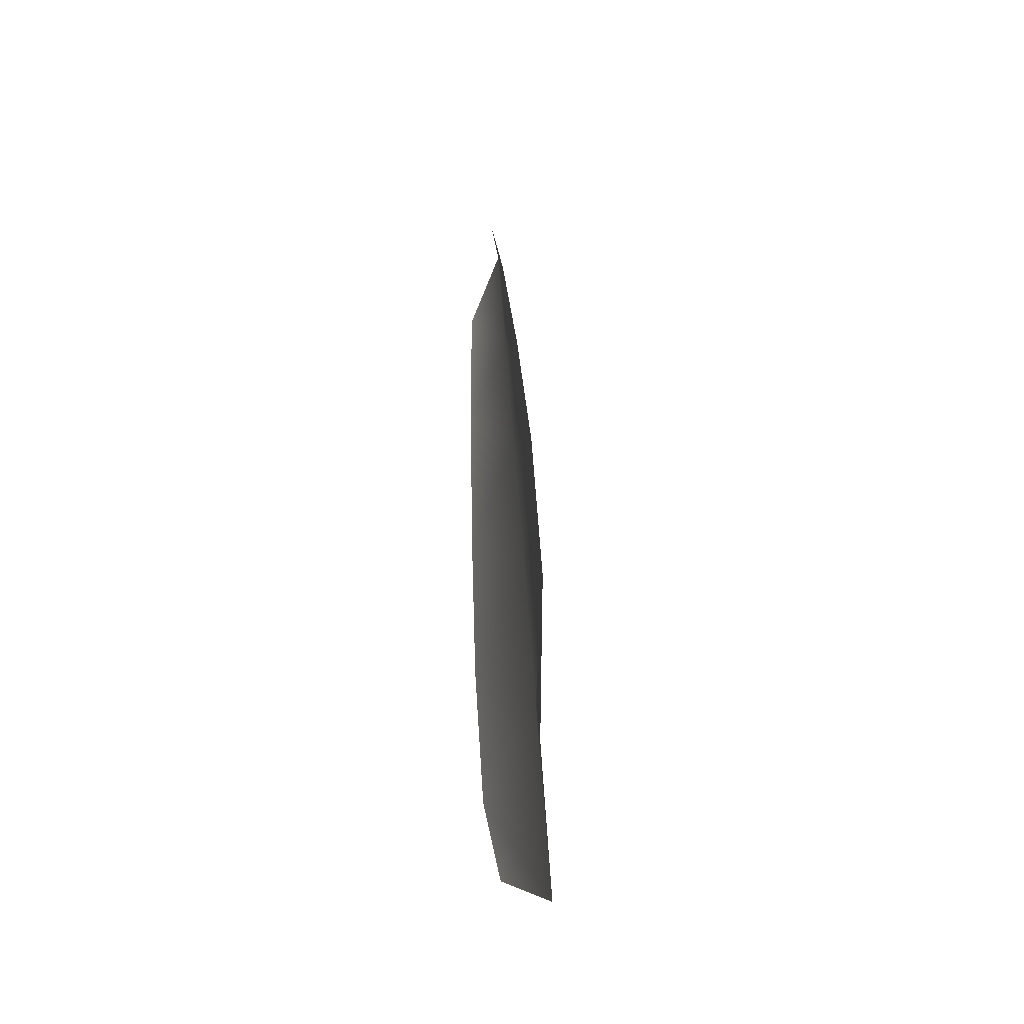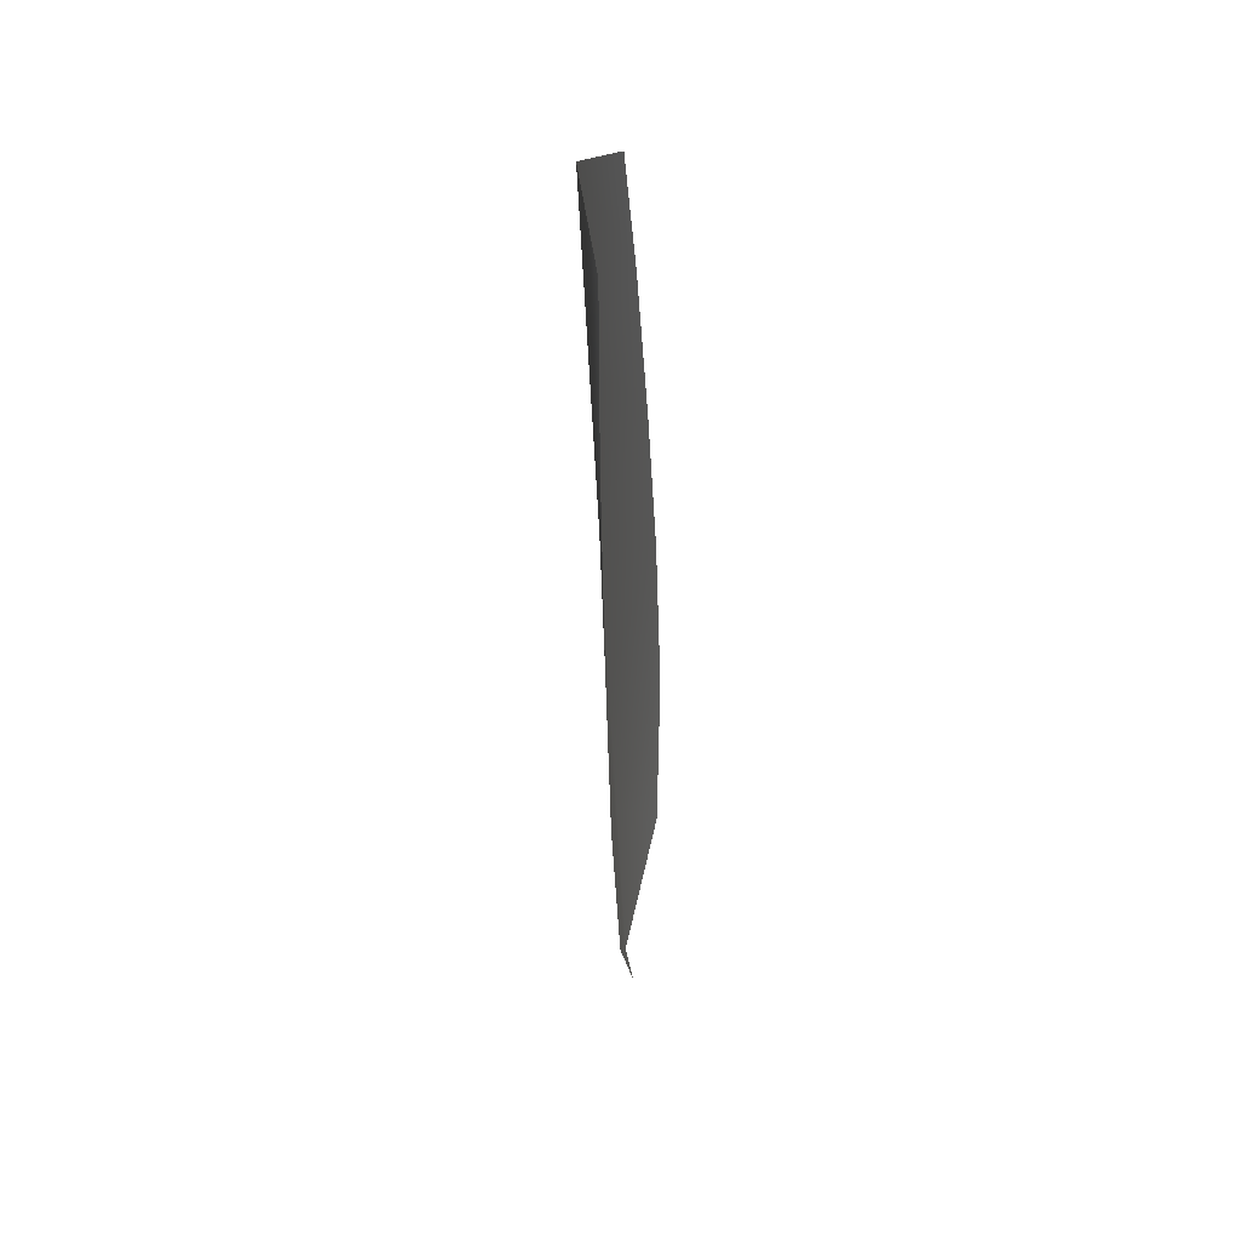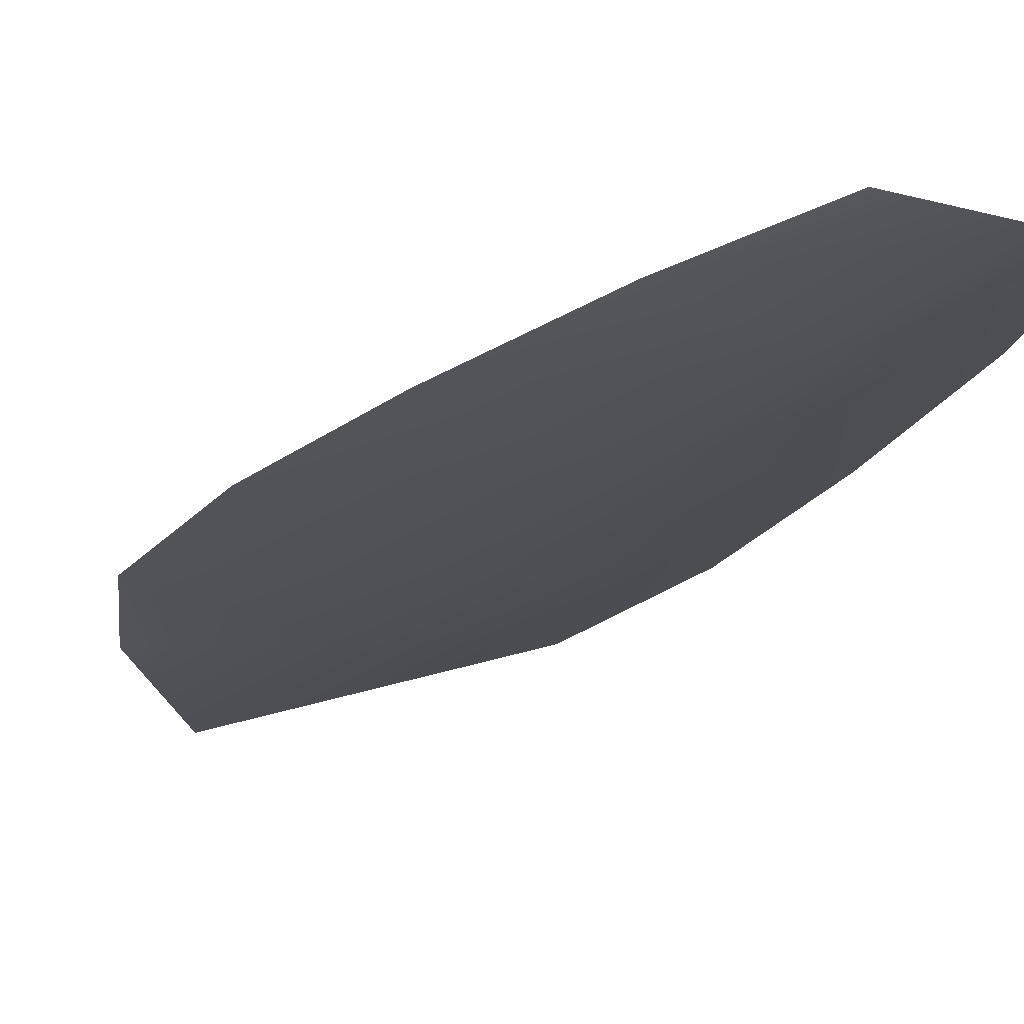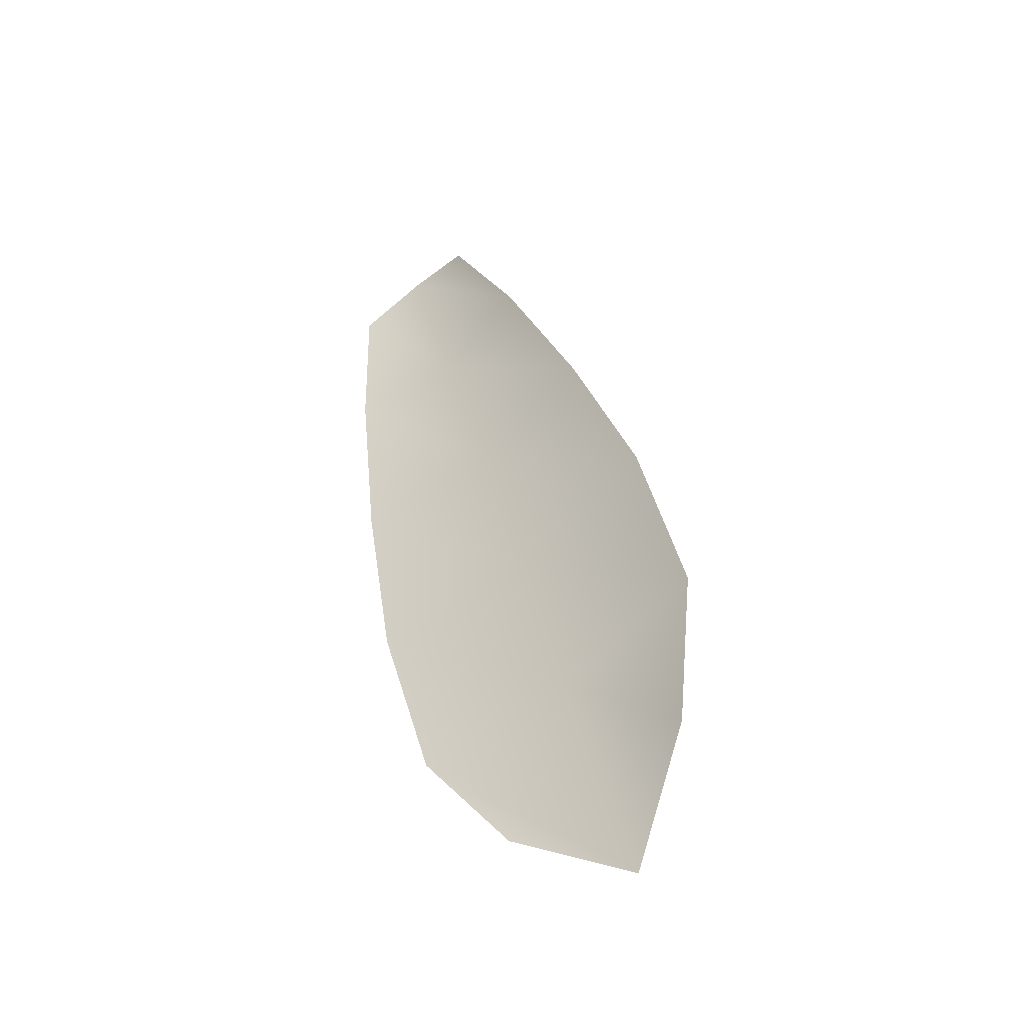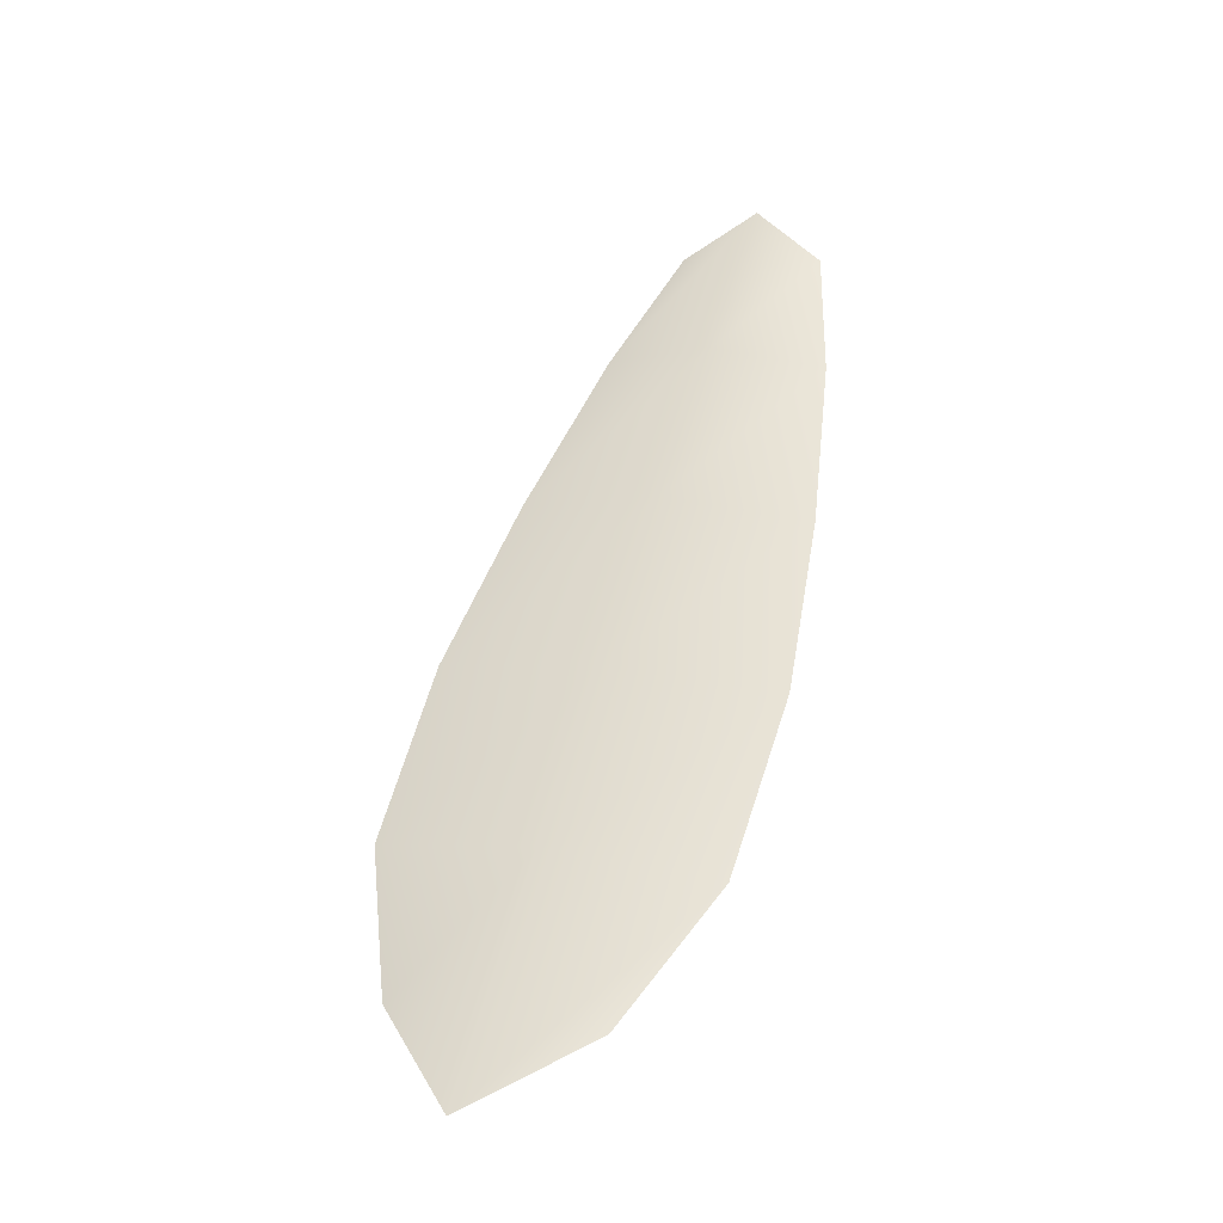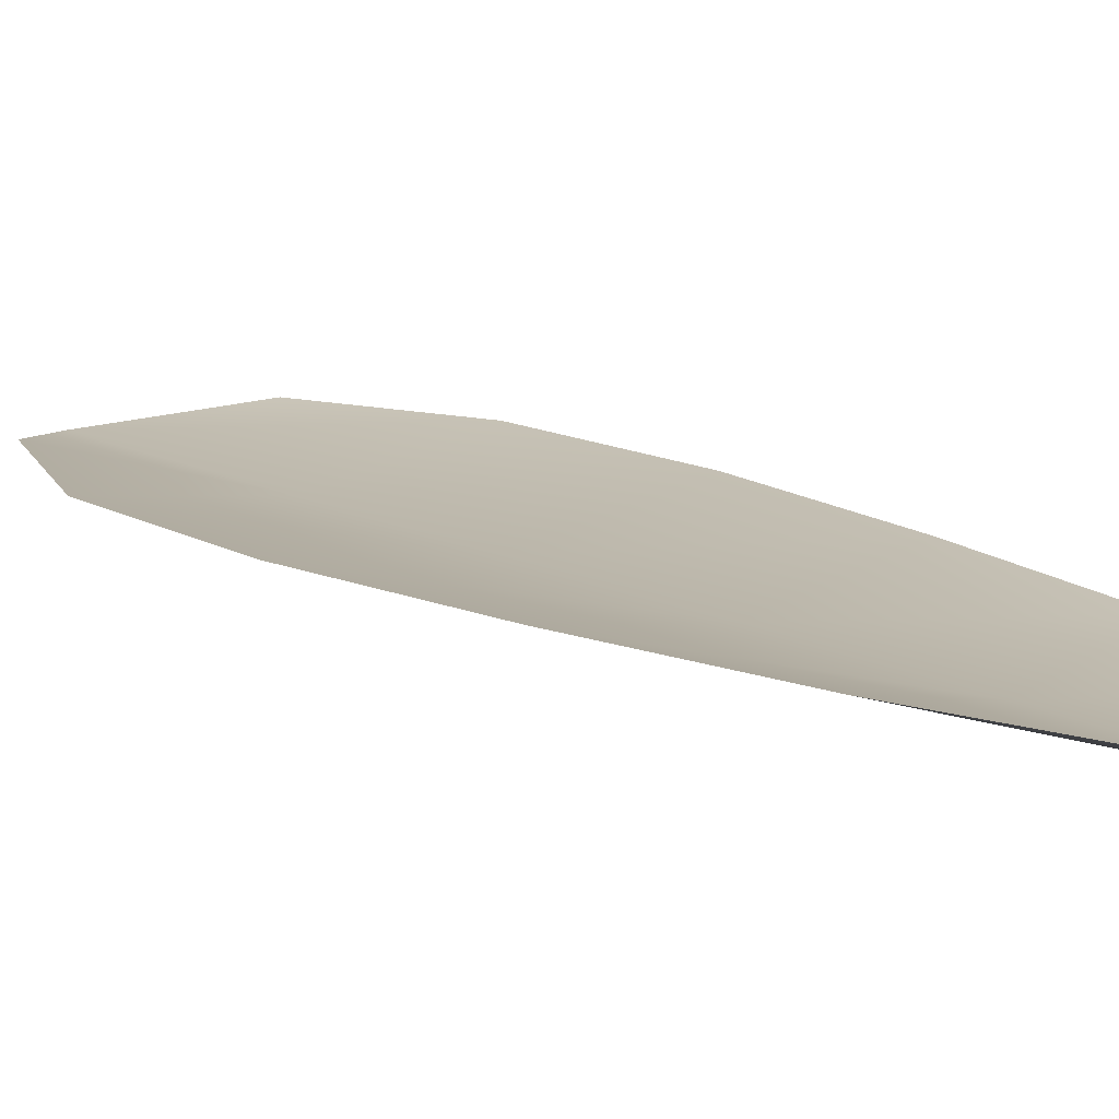
<metadata>
{"format":"obj","ext":"obj","renderer":"f3d","projection":"perspective","resolution":1024,"background":"white","views":[{"elev":-33.2,"azim":79.2,"up":"+Y"},{"elev":32.9,"azim":-82.5,"up":"+Y"},{"elev":-19.0,"azim":167.9,"up":"+Z"},{"elev":-42.8,"azim":35.5,"up":"+Y"},{"elev":-40.3,"azim":-165.8,"up":"+Y"},{"elev":14.0,"azim":155.6,"up":"+Z"}]}
</metadata>
<code>
o feather_flight_tertiary_071
v 0.2567 0.2392 0.08944
v 0.253 0.2381 0.08944
v 0.2638 0.2169 0.08944
v 0.2588 0.2155 0.08944
v 0.2545 0.2398 0.08881
v 0.262 0.2137 0.08881
v 0.2588 0.2357 0.08944
v 0.2611 0.231 0.08944
v 0.263 0.2262 0.08944
v 0.2643 0.2212 0.08944
v 0.2561 0.2188 0.08944
v 0.2545 0.2237 0.08944
v 0.2536 0.2288 0.08944
v 0.253 0.234 0.08944
v 0.2559 0.2349 0.08881
v 0.2573 0.2299 0.08881
v 0.2588 0.2249 0.08881
v 0.2602 0.22 0.08881
f 18 10 3 6
f 11 18 6 4
f 5 1 7 15
f 15 7 8 16
f 16 8 9 17
f 17 9 10 18
f 2 5 15 14
f 14 15 16 13
f 13 16 17 12
f 12 17 18 11

</code>
